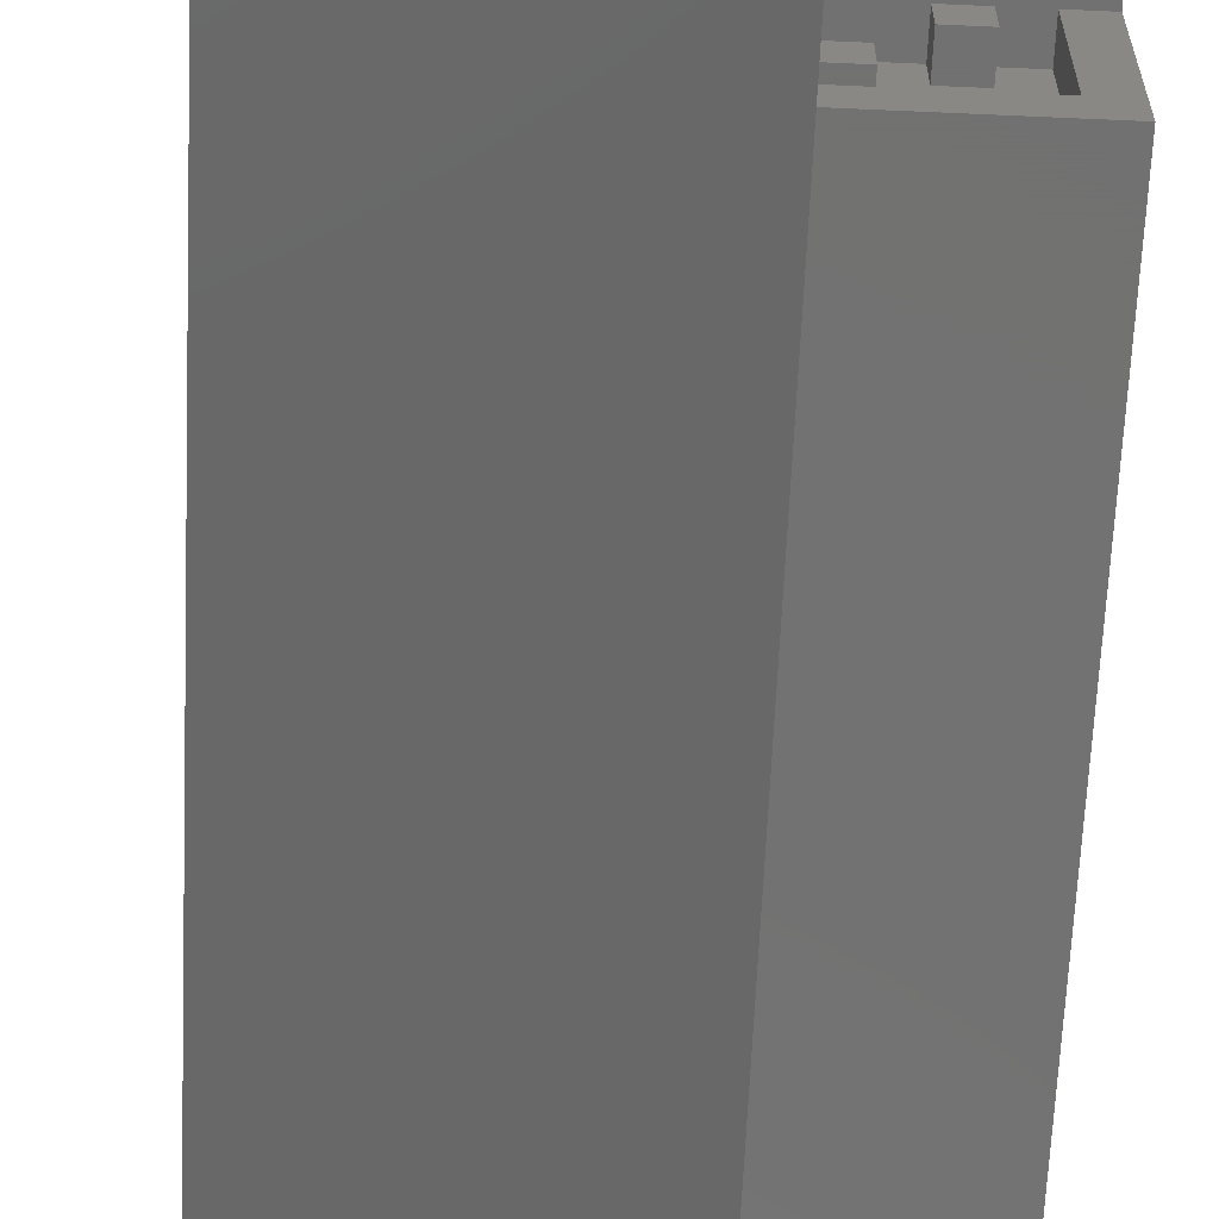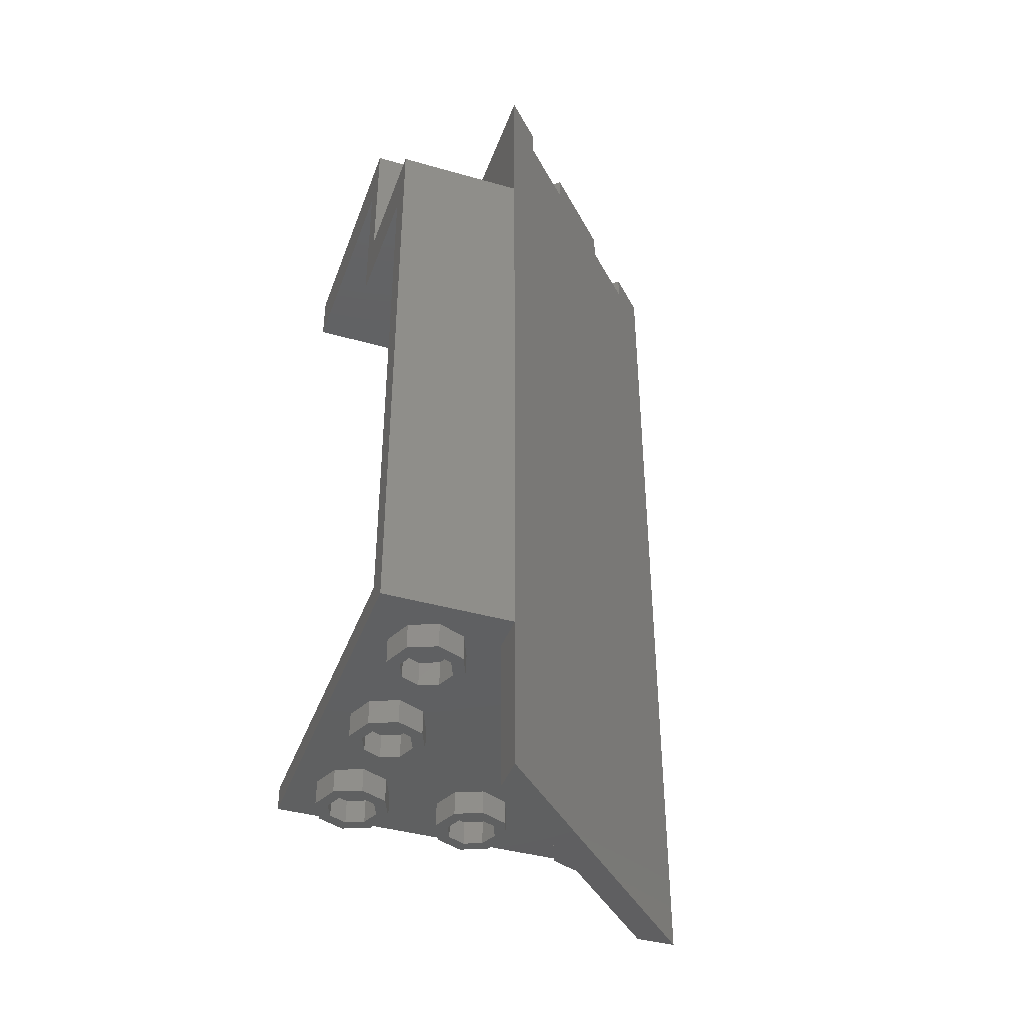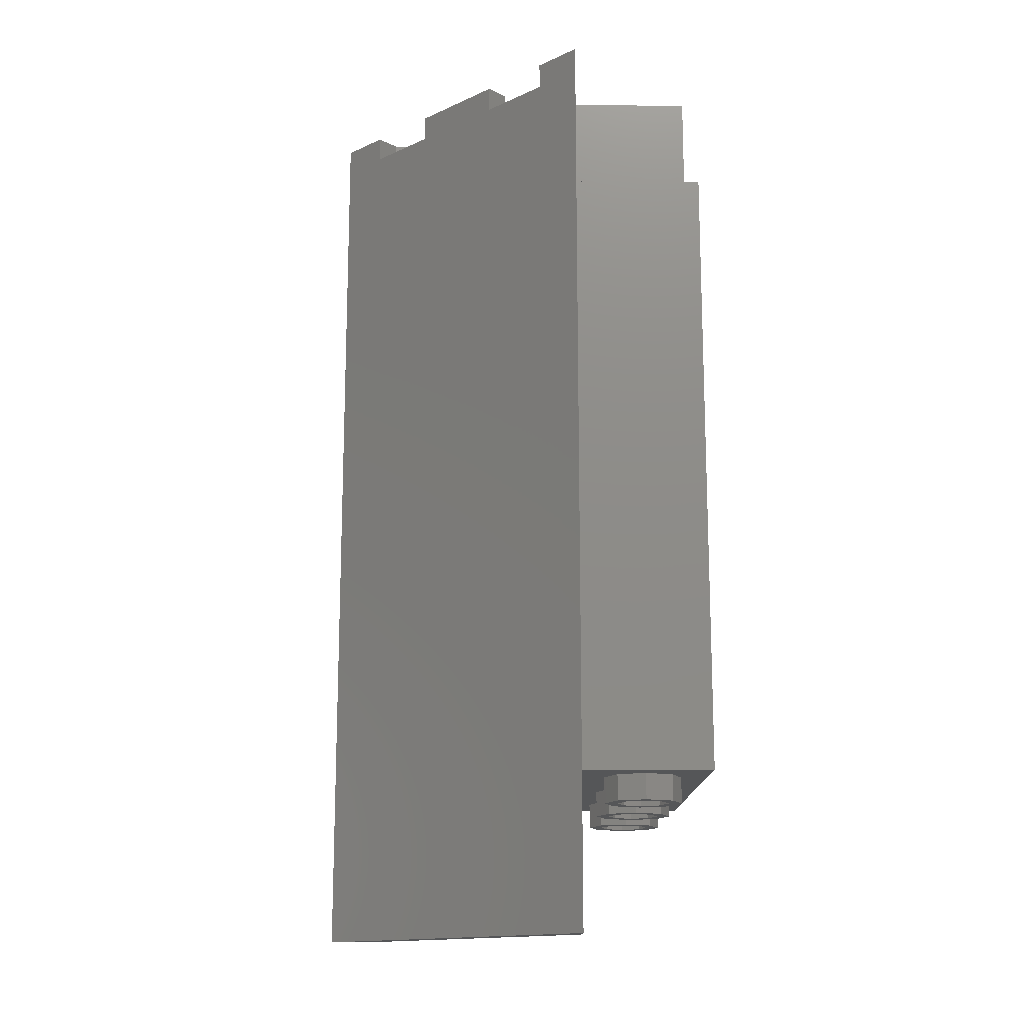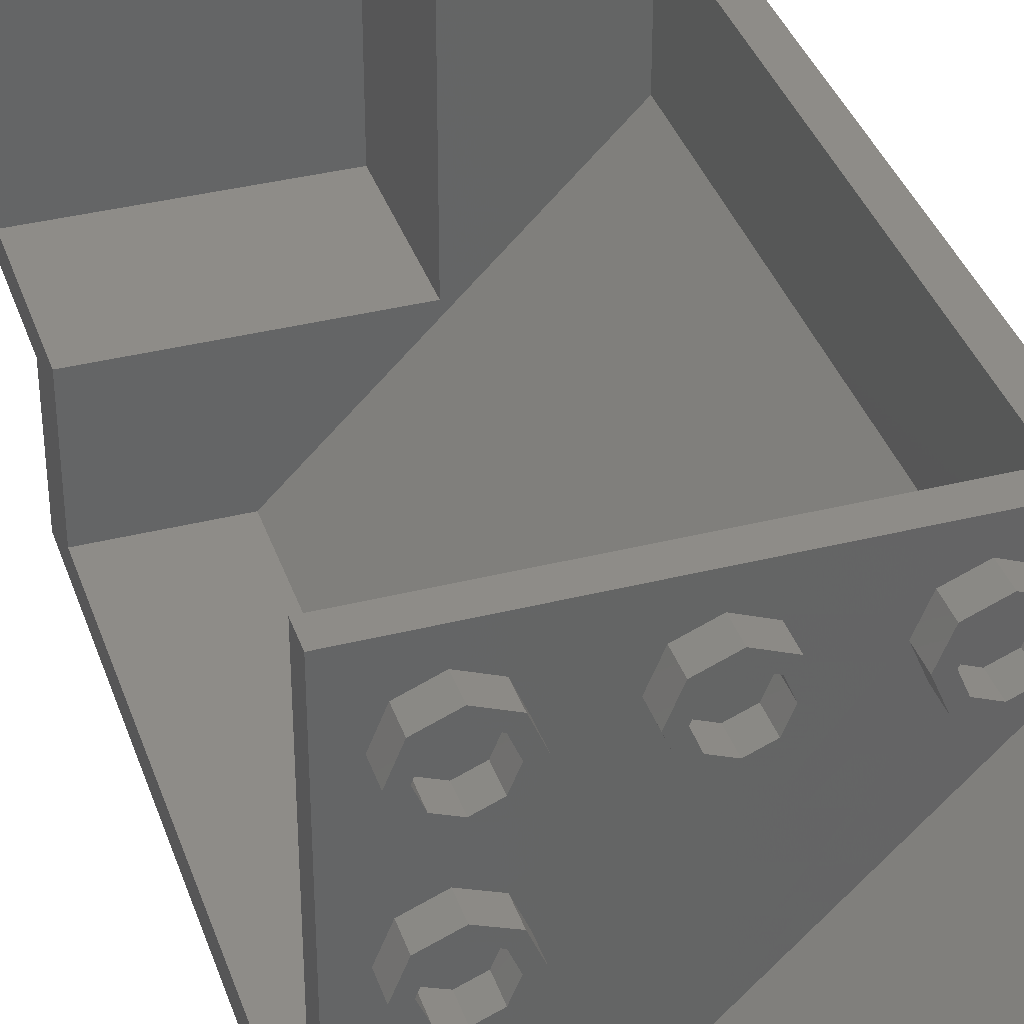
<metadata>
{"format":"stl","ext":"stl","renderer":"f3d","projection":"perspective","resolution":1024,"background":"white","views":[{"elev":-64.0,"azim":177.4,"up":"+Z"},{"elev":-40.8,"azim":70.8,"up":"+Y"},{"elev":-14.9,"azim":179.0,"up":"+Y"},{"elev":37.2,"azim":-17.9,"up":"+Z"}]}
</metadata>
<code>
# stl→obj: 321 verts, 495 faces
v 0.1 2.96 -0.7
v 0.7 2.96 -0.1
v 0.4 2.08 -0.4
v -0.1697 5.6 -0.9697
v -0.2 2.08 -1
v -0.4 0 -1.2
v 0.4 3.84 -0.4
v 0.9697 5.6 0.1697
v 1 2.08 0.2
v 1.2 0 0.4
v 0.8565 5.76 0.2828
v 0.4 5.76 0.2828
v 0.4 5.76 0.4
v 1.2 5.76 0.4
v 0.9697 5.76 0.1697
v -0.2828 5.76 -0.8565
v -0.4 5.76 -0.4
v -0.2828 5.76 -0.4
v -0.4 5.76 -1.2
v -0.1697 5.76 -0.9697
v 0.8565 4.64 0.2828
v 0.4 4.64 -0.1737
v 0.4 4.64 0.2828
v -0.2828 4.64 -0.8565
v -0.2828 4.64 -0.4
v 0.1737 4.64 -0.4
v -1.2 1.12 1.2
v 1.04 1.12 1.2
v -1.2 1.12 -1.04
v 1.2 0.96 1.2
v -1.2 0.96 1.2
v -1.2 0.96 -1.2
v 1.2 0.96 0.4
v 0.96 0.96 0.4
v -0.4 0.96 -1.2
v -0.4 0.96 -0.96
v -0.4 4.8 -1.2
v -1.2 4.8 -1.2
v 1.2 4.8 0.4
v 1.2 4.8 1.2
v 0.6303 5.76 -0.1697
v 0.6303 5.6 -0.1697
v 0.1697 5.6 -0.6303
v 0.1697 5.76 -0.6303
v 0.4 5.76 1.2
v 0.24 5.76 1.04
v -1.04 5.76 1.04
v -1.2 5.76 1.2
v -1.04 5.76 -0.24
v -1.2 5.76 -0.4
v 0.24 5.76 -0.24
v 0.4 5.76 -0.4
v 0.05658 5.76 -0.5171
v 0.1737 5.76 -0.4
v 0.4 5.76 -0.1737
v 0.5171 5.76 -0.05658
v 0.5171 5.6 -0.05658
v 0.8565 5.6 0.2828
v -0.2828 5.6 -0.8565
v 0.05658 5.6 -0.5171
v 0.24 5.44 1.2
v -1.2 5.44 1.2
v -1.2 5.44 -0.24
v 0.24 5.44 -0.24
v 0.4 4.8 1.2
v 1.04 4.8 1.04
v 0.4 4.8 1.04
v 1.04 4.8 0.4
v -1.2 4.8 -0.4
v -1.04 4.8 -0.4
v -1.04 4.8 -1.04
v -0.4 4.8 -1.04
v 0.4 4.64 1.04
v 1.04 4.64 1.04
v 1.04 4.64 0.4
v 0.4 4.64 0.4
v -1.04 4.64 -1.04
v -1.04 4.64 -0.4
v -0.4 4.64 -0.4
v -0.4 4.64 -1.04
v 1.04 4.48 1.2
v 0.24 4.48 1.2
v 0.24 4.48 -0.32
v 1.04 4.48 0.48
v -1.2 4.48 -1.04
v -0.48 4.48 -1.04
v 0.32 4.48 -0.24
v -1.2 4.48 -0.24
v 1.04 1.12 0.48
v -0.48 1.12 -1.04
v 0.96 0 0.4
v -0.4 0 -0.96
v 0.24 4.48 -0.24
v -0.16 5.76 0.4
v -0.08 5.76 0.4
v -0.1737 5.76 0.1737
v -0.2303 5.76 0.2303
v -0.4 5.76 0.08
v -0.4 5.76 0.16
v -0.6263 5.76 0.1737
v -0.5697 5.76 0.2303
v -0.72 5.76 0.4
v -0.64 5.76 0.4
v -0.6263 5.76 0.6263
v -0.5697 5.76 0.5697
v -0.4 5.76 0.72
v -0.4 5.76 0.64
v -0.1737 5.76 0.6263
v -0.2303 5.76 0.5697
v -0.08 5.6 0.4
v -0.1737 5.6 0.1737
v -0.4 5.6 0.08
v -0.6263 5.6 0.1737
v -0.72 5.6 0.4
v -0.6263 5.6 0.6263
v -0.4 5.6 0.72
v -0.1737 5.6 0.6263
v -0.16 5.6 0.4
v -0.2303 5.6 0.2303
v -0.4 5.6 0.16
v -0.5697 5.6 0.2303
v -0.64 5.6 0.4
v -0.5697 5.6 0.5697
v -0.4 5.6 0.64
v -0.2303 5.6 0.5697
v -1.04 5.6 1.04
v 0.24 5.6 1.04
v 0.24 5.6 -0.24
v -1.04 5.6 -0.24
v 0.72 4.8 0.56
v 0.88 4.8 0.56
v 0.88 4.8 0.4
v 0.72 4.8 0.4
v 0.72 4.64 0.56
v 0.88 4.64 0.56
v 0.72 4.64 0.4
v 0.88 4.64 0.4
v 0.4 4.8 0.88
v 0.56 4.8 0.88
v 0.56 4.8 0.72
v 0.4 4.8 0.72
v 0.4 4.64 0.88
v 0.56 4.64 0.88
v 0.4 4.64 0.72
v 0.56 4.64 0.72
v -0.88 4.8 -0.4
v -0.72 4.8 -0.4
v -0.72 4.8 -0.56
v -0.88 4.8 -0.56
v -0.88 4.64 -0.4
v -0.72 4.64 -0.4
v -0.88 4.64 -0.56
v -0.72 4.64 -0.56
v -0.56 4.8 -0.72
v -0.4 4.8 -0.72
v -0.4 4.8 -0.88
v -0.56 4.8 -0.88
v -0.56 4.64 -0.72
v -0.4 4.64 -0.72
v -0.56 4.64 -0.88
v -0.4 4.64 -0.88
v -0.64 0.96 0.8
v -0.64 0.8 0.8
v -0.6869 0.8 0.9131
v -0.6869 0.96 0.9131
v -0.8 0.8 0.96
v -0.8 0.96 0.96
v -0.9131 0.8 0.9131
v -0.9131 0.96 0.9131
v -0.96 0.8 0.8
v -0.96 0.96 0.8
v -0.9131 0.8 0.6869
v -0.9131 0.96 0.6869
v -0.8 0.8 0.64
v -0.8 0.96 0.64
v -0.6869 0.8 0.6869
v -0.6869 0.96 0.6869
v -0.56 0.8 0.8
v -0.56 0.96 0.8
v -0.6303 0.96 0.9697
v -0.6303 0.8 0.9697
v -0.8 0.96 1.04
v -0.8 0.8 1.04
v -0.9697 0.96 0.9697
v -0.9697 0.8 0.9697
v -1.04 0.96 0.8
v -1.04 0.8 0.8
v -0.9697 0.96 0.6303
v -0.9697 0.8 0.6303
v -0.8 0.96 0.56
v -0.8 0.8 0.56
v -0.6303 0.96 0.6303
v -0.6303 0.8 0.6303
v 0.16 0.96 0.8
v 0.16 0.8 0.8
v 0.1131 0.8 0.9131
v 0.1131 0.96 0.9131
v -0 0.8 0.96
v -0 0.96 0.96
v -0.1131 0.8 0.9131
v -0.1131 0.96 0.9131
v -0.16 0.8 0.8
v -0.16 0.96 0.8
v -0.1131 0.8 0.6869
v -0.1131 0.96 0.6869
v 0 0.8 0.64
v 0 0.96 0.64
v 0.1131 0.8 0.6869
v 0.1131 0.96 0.6869
v 0.24 0.8 0.8
v 0.24 0.96 0.8
v 0.1697 0.96 0.9697
v 0.1697 0.8 0.9697
v -0 0.96 1.04
v -0 0.8 1.04
v -0.1697 0.96 0.9697
v -0.1697 0.8 0.9697
v -0.24 0.96 0.8
v -0.24 0.8 0.8
v -0.1697 0.96 0.6303
v -0.1697 0.8 0.6303
v 0 0.96 0.56
v 0 0.8 0.56
v 0.1697 0.96 0.6303
v 0.1697 0.8 0.6303
v 0.96 0.96 0.8
v 0.96 0.8 0.8
v 0.9131 0.8 0.9131
v 0.9131 0.96 0.9131
v 0.8 0.8 0.96
v 0.8 0.96 0.96
v 0.6869 0.8 0.9131
v 0.6869 0.96 0.9131
v 0.64 0.8 0.8
v 0.64 0.96 0.8
v 0.6869 0.8 0.6869
v 0.6869 0.96 0.6869
v 0.8 0.8 0.64
v 0.8 0.96 0.64
v 0.9131 0.8 0.6869
v 0.9131 0.96 0.6869
v 1.04 0.8 0.8
v 1.04 0.96 0.8
v 0.9697 0.96 0.9697
v 0.9697 0.8 0.9697
v 0.8 0.96 1.04
v 0.8 0.8 1.04
v 0.6303 0.96 0.9697
v 0.6303 0.8 0.9697
v 0.56 0.96 0.8
v 0.56 0.8 0.8
v 0.6303 0.96 0.6303
v 0.6303 0.8 0.6303
v 0.8 0.96 0.56
v 0.8 0.8 0.56
v 0.9697 0.96 0.6303
v 0.9697 0.8 0.6303
v -0.64 0.96 0
v -0.64 0.8 0
v -0.6869 0.8 0.1131
v -0.6869 0.96 0.1131
v -0.8 0.8 0.16
v -0.8 0.96 0.16
v -0.9131 0.8 0.1131
v -0.9131 0.96 0.1131
v -0.96 0.8 -0
v -0.96 0.96 -0
v -0.9131 0.8 -0.1131
v -0.9131 0.96 -0.1131
v -0.8 0.8 -0.16
v -0.8 0.96 -0.16
v -0.6869 0.8 -0.1131
v -0.6869 0.96 -0.1131
v -0.56 0.8 0
v -0.56 0.96 0
v -0.6303 0.96 0.1697
v -0.6303 0.8 0.1697
v -0.8 0.96 0.24
v -0.8 0.8 0.24
v -0.9697 0.96 0.1697
v -0.9697 0.8 0.1697
v -1.04 0.96 -0
v -1.04 0.8 -0
v -0.9697 0.96 -0.1697
v -0.9697 0.8 -0.1697
v -0.8 0.96 -0.24
v -0.8 0.8 -0.24
v -0.6303 0.96 -0.1697
v -0.6303 0.8 -0.1697
v -0.64 0.96 -0.8
v -0.64 0.8 -0.8
v -0.6869 0.8 -0.6869
v -0.6869 0.96 -0.6869
v -0.8 0.8 -0.64
v -0.8 0.96 -0.64
v -0.9131 0.8 -0.6869
v -0.9131 0.96 -0.6869
v -0.96 0.8 -0.8
v -0.96 0.96 -0.8
v -0.9131 0.8 -0.9131
v -0.9131 0.96 -0.9131
v -0.8 0.8 -0.96
v -0.8 0.96 -0.96
v -0.6869 0.8 -0.9131
v -0.6869 0.96 -0.9131
v -0.56 0.8 -0.8
v -0.56 0.96 -0.8
v -0.6303 0.96 -0.6303
v -0.6303 0.8 -0.6303
v -0.8 0.96 -0.56
v -0.8 0.8 -0.56
v -0.9697 0.96 -0.6303
v -0.9697 0.8 -0.6303
v -1.04 0.96 -0.8
v -1.04 0.8 -0.8
v -0.9697 0.96 -0.9697
v -0.9697 0.8 -0.9697
v -0.8 0.96 -1.04
v -0.8 0.8 -1.04
v -0.6303 0.96 -0.9697
v -0.6303 0.8 -0.9697
f 1 2 3
f 4 5 6
f 4 7 5
f 8 7 4
f 9 7 8
f 10 9 8
f 5 1 3
f 3 2 9
f 2 1 7
f 11 12 13
f 14 11 13
f 14 15 11
f 16 17 18
f 17 16 19
f 19 16 20
f 21 22 23
f 24 25 26
f 27 28 29
f 30 31 32
f 33 30 34
f 32 35 36
f 37 35 32
f 37 32 38
f 30 33 39
f 30 39 40
f 10 6 5
f 10 5 9
f 14 10 8
f 14 8 15
f 41 42 43
f 41 43 44
f 19 20 4
f 19 4 6
f 45 46 47
f 45 47 48
f 48 47 49
f 48 49 50
f 50 49 51
f 50 51 52
f 52 51 46
f 52 46 45
f 52 44 53
f 52 53 54
f 41 52 55
f 41 55 56
f 8 42 57
f 8 57 58
f 4 59 60
f 4 60 43
f 61 62 63
f 61 63 64
f 65 40 66
f 65 66 67
f 40 39 68
f 40 68 66
f 69 70 71
f 69 71 38
f 38 71 72
f 38 72 37
f 73 74 75
f 73 75 76
f 77 78 79
f 77 79 80
f 81 82 83
f 81 83 84
f 85 86 87
f 85 87 88
f 28 89 90
f 28 90 29
f 30 32 36
f 30 36 34
f 10 91 92
f 10 92 6
f 48 62 61
f 48 61 45
f 45 61 82
f 45 82 65
f 65 82 81
f 65 81 40
f 40 81 28
f 40 28 30
f 30 28 27
f 30 27 31
f 66 74 73
f 66 73 67
f 14 13 68
f 14 68 39
f 13 76 75
f 13 75 68
f 34 91 10
f 34 10 33
f 11 21 23
f 11 23 12
f 63 88 93
f 63 93 64
f 54 26 25
f 54 25 18
f 50 17 70
f 50 70 69
f 17 79 78
f 17 78 70
f 71 77 80
f 71 80 72
f 48 50 63
f 48 63 62
f 50 69 88
f 50 88 63
f 69 38 85
f 69 85 88
f 38 32 29
f 38 29 85
f 32 31 27
f 32 27 29
f 70 78 77
f 70 77 71
f 19 37 72
f 19 72 17
f 17 72 80
f 17 80 79
f 35 6 92
f 35 92 36
f 16 18 25
f 16 25 24
f 64 93 82
f 64 82 61
f 12 23 22
f 12 22 55
f 45 65 67
f 45 67 13
f 13 67 73
f 13 73 76
f 68 75 74
f 68 74 66
f 15 8 58
f 15 58 11
f 41 56 57
f 41 57 42
f 44 43 60
f 44 60 53
f 20 16 59
f 20 59 4
f 55 22 57
f 55 57 56
f 22 21 58
f 22 58 57
f 54 53 60
f 54 60 26
f 26 60 59
f 26 59 24
f 34 36 92
f 34 92 91
f 94 95 96
f 94 96 97
f 97 96 98
f 97 98 99
f 99 98 100
f 99 100 101
f 101 100 102
f 101 102 103
f 103 102 104
f 103 104 105
f 105 104 106
f 105 106 107
f 107 106 108
f 107 108 109
f 109 108 95
f 109 95 94
f 95 110 111
f 95 111 96
f 96 111 112
f 96 112 98
f 98 112 113
f 98 113 100
f 100 113 114
f 100 114 102
f 102 114 115
f 102 115 104
f 104 115 116
f 104 116 106
f 106 116 117
f 106 117 108
f 108 117 110
f 108 110 95
f 118 94 97
f 118 97 119
f 119 97 99
f 119 99 120
f 120 99 101
f 120 101 121
f 121 101 103
f 121 103 122
f 122 103 105
f 122 105 123
f 123 105 107
f 123 107 124
f 124 107 109
f 124 109 125
f 125 109 94
f 125 94 118
f 126 127 128
f 126 128 129
f 126 47 46
f 126 46 127
f 129 49 47
f 129 47 126
f 128 51 49
f 128 49 129
f 127 46 51
f 127 51 128
f 130 131 132
f 130 132 133
f 130 134 135
f 130 135 131
f 133 136 134
f 133 134 130
f 132 137 136
f 132 136 133
f 131 135 137
f 131 137 132
f 138 139 140
f 138 140 141
f 138 142 143
f 138 143 139
f 141 144 142
f 141 142 138
f 140 145 144
f 140 144 141
f 139 143 145
f 139 145 140
f 146 147 148
f 146 148 149
f 146 150 151
f 146 151 147
f 149 152 150
f 149 150 146
f 148 153 152
f 148 152 149
f 147 151 153
f 147 153 148
f 154 155 156
f 154 156 157
f 154 158 159
f 154 159 155
f 157 160 158
f 157 158 154
f 156 161 160
f 156 160 157
f 155 159 161
f 155 161 156
f 86 85 29
f 86 29 90
f 81 84 89
f 81 89 28
f 86 90 89
f 86 89 84
f 162 163 164
f 162 164 165
f 165 164 166
f 165 166 167
f 167 166 168
f 167 168 169
f 169 168 170
f 169 170 171
f 171 170 172
f 171 172 173
f 173 172 174
f 173 174 175
f 175 174 176
f 175 176 177
f 177 176 163
f 177 163 162
f 178 179 180
f 178 180 181
f 181 180 182
f 181 182 183
f 183 182 184
f 183 184 185
f 185 184 186
f 185 186 187
f 187 186 188
f 187 188 189
f 189 188 190
f 189 190 191
f 191 190 192
f 191 192 193
f 193 192 179
f 193 179 178
f 163 178 181
f 163 181 164
f 164 181 183
f 164 183 166
f 166 183 185
f 166 185 168
f 168 185 187
f 168 187 170
f 170 187 189
f 170 189 172
f 172 189 191
f 172 191 174
f 174 191 193
f 174 193 176
f 176 193 178
f 176 178 163
f 194 195 196
f 194 196 197
f 197 196 198
f 197 198 199
f 199 198 200
f 199 200 201
f 201 200 202
f 201 202 203
f 203 202 204
f 203 204 205
f 205 204 206
f 205 206 207
f 207 206 208
f 207 208 209
f 209 208 195
f 209 195 194
f 210 211 212
f 210 212 213
f 213 212 214
f 213 214 215
f 215 214 216
f 215 216 217
f 217 216 218
f 217 218 219
f 219 218 220
f 219 220 221
f 221 220 222
f 221 222 223
f 223 222 224
f 223 224 225
f 225 224 211
f 225 211 210
f 195 210 213
f 195 213 196
f 196 213 215
f 196 215 198
f 198 215 217
f 198 217 200
f 200 217 219
f 200 219 202
f 202 219 221
f 202 221 204
f 204 221 223
f 204 223 206
f 206 223 225
f 206 225 208
f 208 225 210
f 208 210 195
f 226 227 228
f 226 228 229
f 229 228 230
f 229 230 231
f 231 230 232
f 231 232 233
f 233 232 234
f 233 234 235
f 235 234 236
f 235 236 237
f 237 236 238
f 237 238 239
f 239 238 240
f 239 240 241
f 241 240 227
f 241 227 226
f 242 243 244
f 242 244 245
f 245 244 246
f 245 246 247
f 247 246 248
f 247 248 249
f 249 248 250
f 249 250 251
f 251 250 252
f 251 252 253
f 253 252 254
f 253 254 255
f 255 254 256
f 255 256 257
f 257 256 243
f 257 243 242
f 227 242 245
f 227 245 228
f 228 245 247
f 228 247 230
f 230 247 249
f 230 249 232
f 232 249 251
f 232 251 234
f 234 251 253
f 234 253 236
f 236 253 255
f 236 255 238
f 238 255 257
f 238 257 240
f 240 257 242
f 240 242 227
f 258 259 260
f 258 260 261
f 261 260 262
f 261 262 263
f 263 262 264
f 263 264 265
f 265 264 266
f 265 266 267
f 267 266 268
f 267 268 269
f 269 268 270
f 269 270 271
f 271 270 272
f 271 272 273
f 273 272 259
f 273 259 258
f 274 275 276
f 274 276 277
f 277 276 278
f 277 278 279
f 279 278 280
f 279 280 281
f 281 280 282
f 281 282 283
f 283 282 284
f 283 284 285
f 285 284 286
f 285 286 287
f 287 286 288
f 287 288 289
f 289 288 275
f 289 275 274
f 259 274 277
f 259 277 260
f 260 277 279
f 260 279 262
f 262 279 281
f 262 281 264
f 264 281 283
f 264 283 266
f 266 283 285
f 266 285 268
f 268 285 287
f 268 287 270
f 270 287 289
f 270 289 272
f 272 289 274
f 272 274 259
f 290 291 292
f 290 292 293
f 293 292 294
f 293 294 295
f 295 294 296
f 295 296 297
f 297 296 298
f 297 298 299
f 299 298 300
f 299 300 301
f 301 300 302
f 301 302 303
f 303 302 304
f 303 304 305
f 305 304 291
f 305 291 290
f 306 307 308
f 306 308 309
f 309 308 310
f 309 310 311
f 311 310 312
f 311 312 313
f 313 312 314
f 313 314 315
f 315 314 316
f 315 316 317
f 317 316 318
f 317 318 319
f 319 318 320
f 319 320 321
f 321 320 307
f 321 307 306
f 291 306 309
f 291 309 292
f 292 309 311
f 292 311 294
f 294 311 313
f 294 313 296
f 296 313 315
f 296 315 298
f 298 315 317
f 298 317 300
f 300 317 319
f 300 319 302
f 302 319 321
f 302 321 304
f 304 321 306
f 304 306 291

</code>
